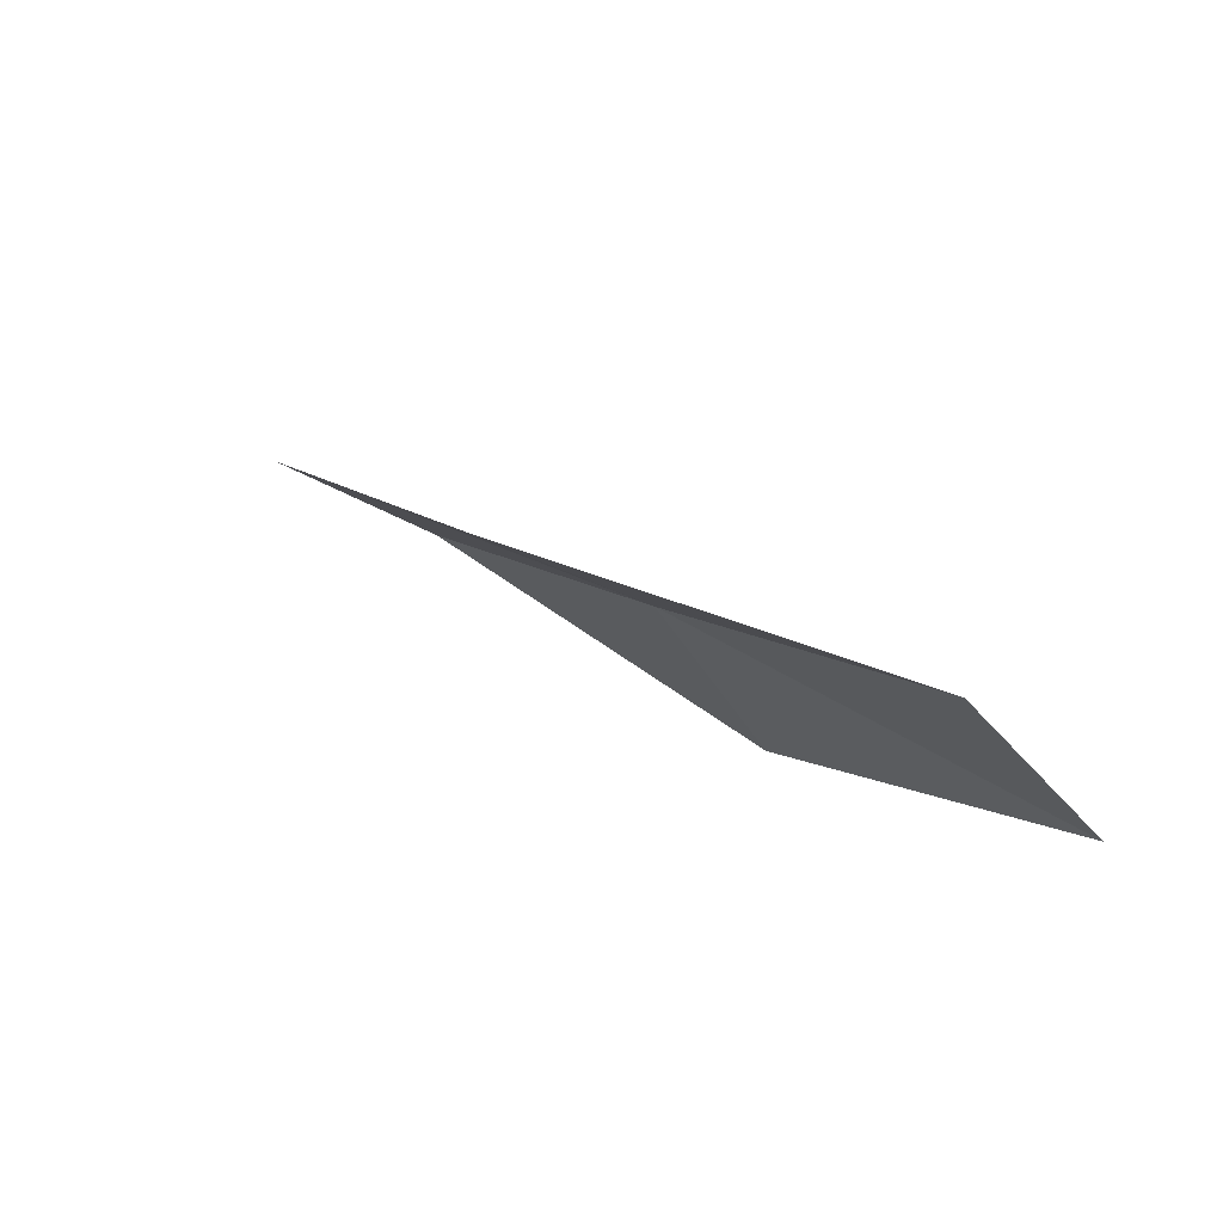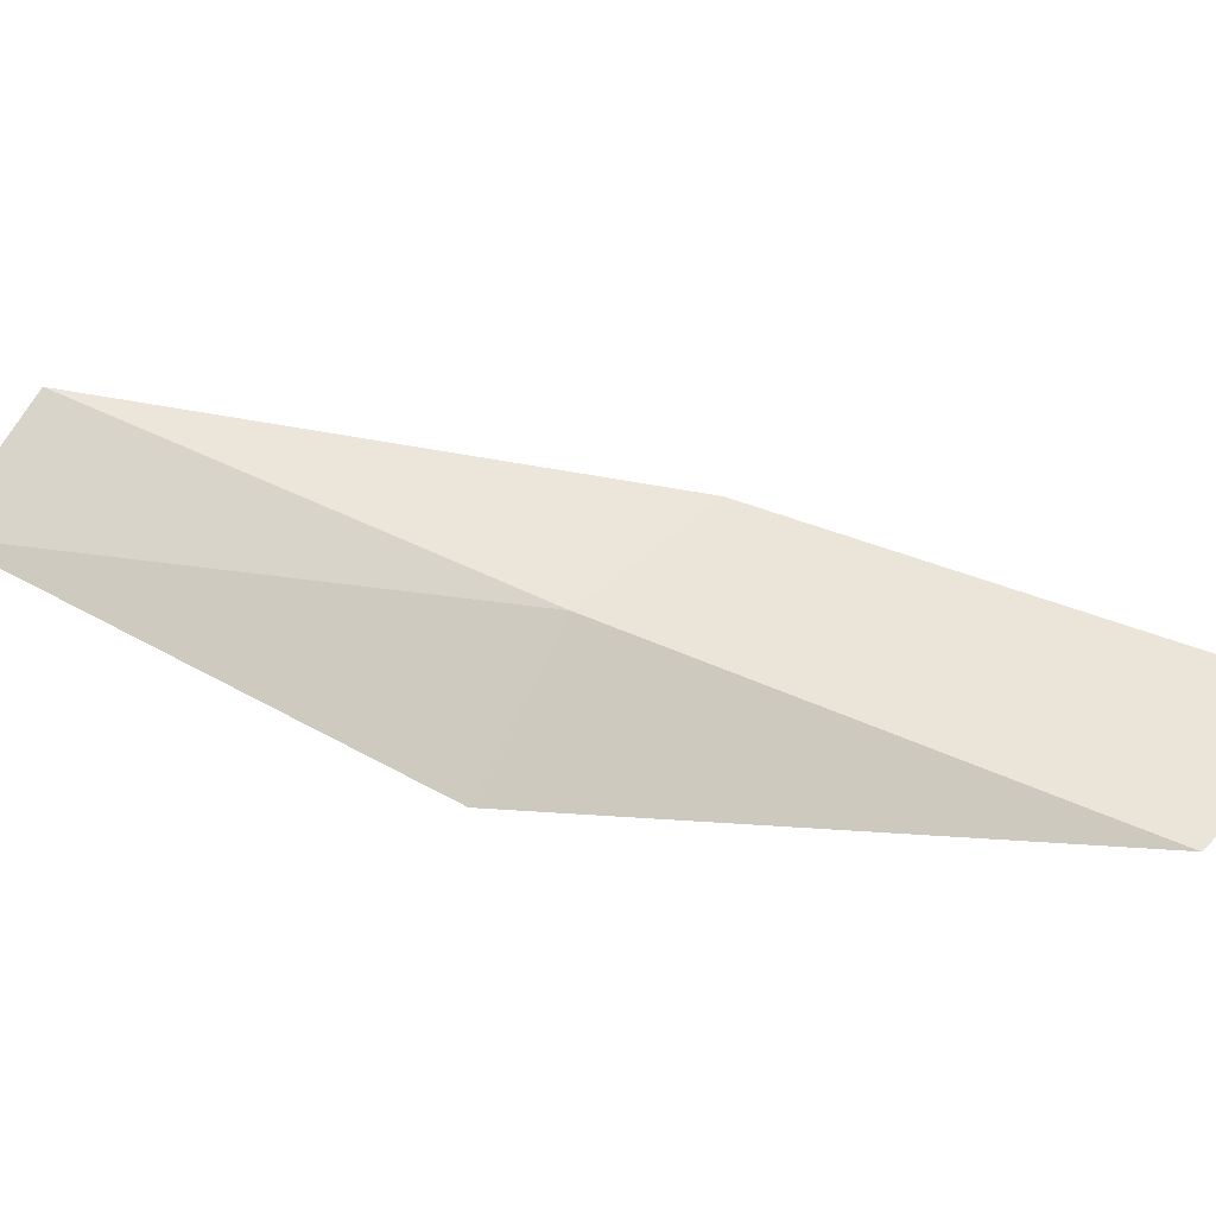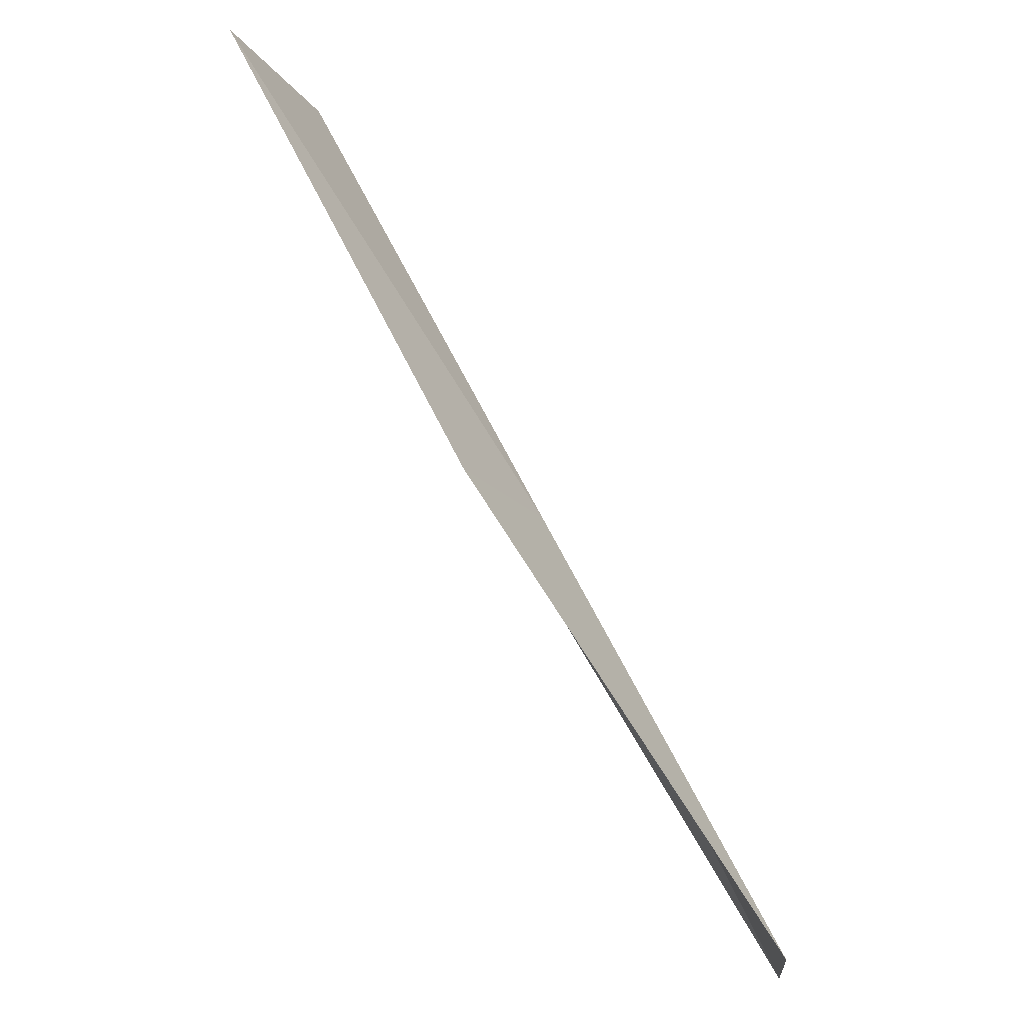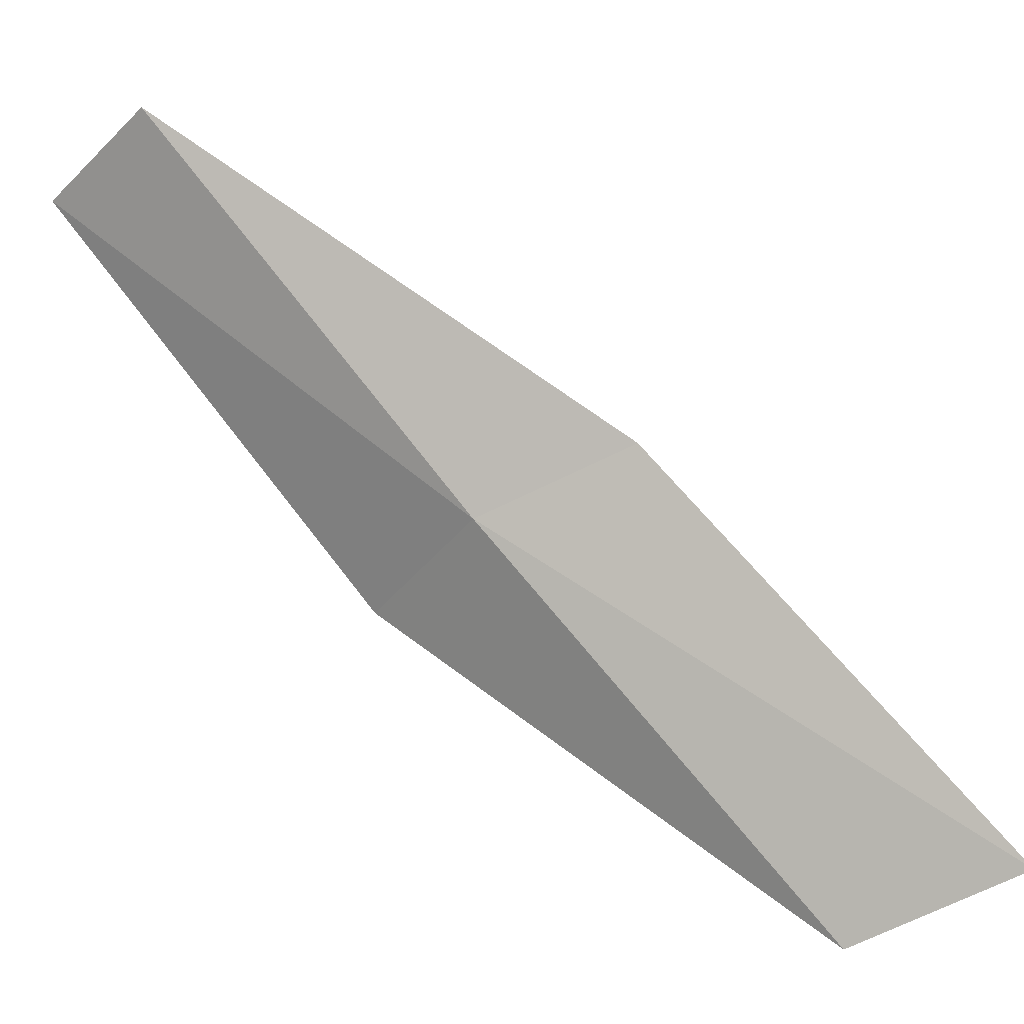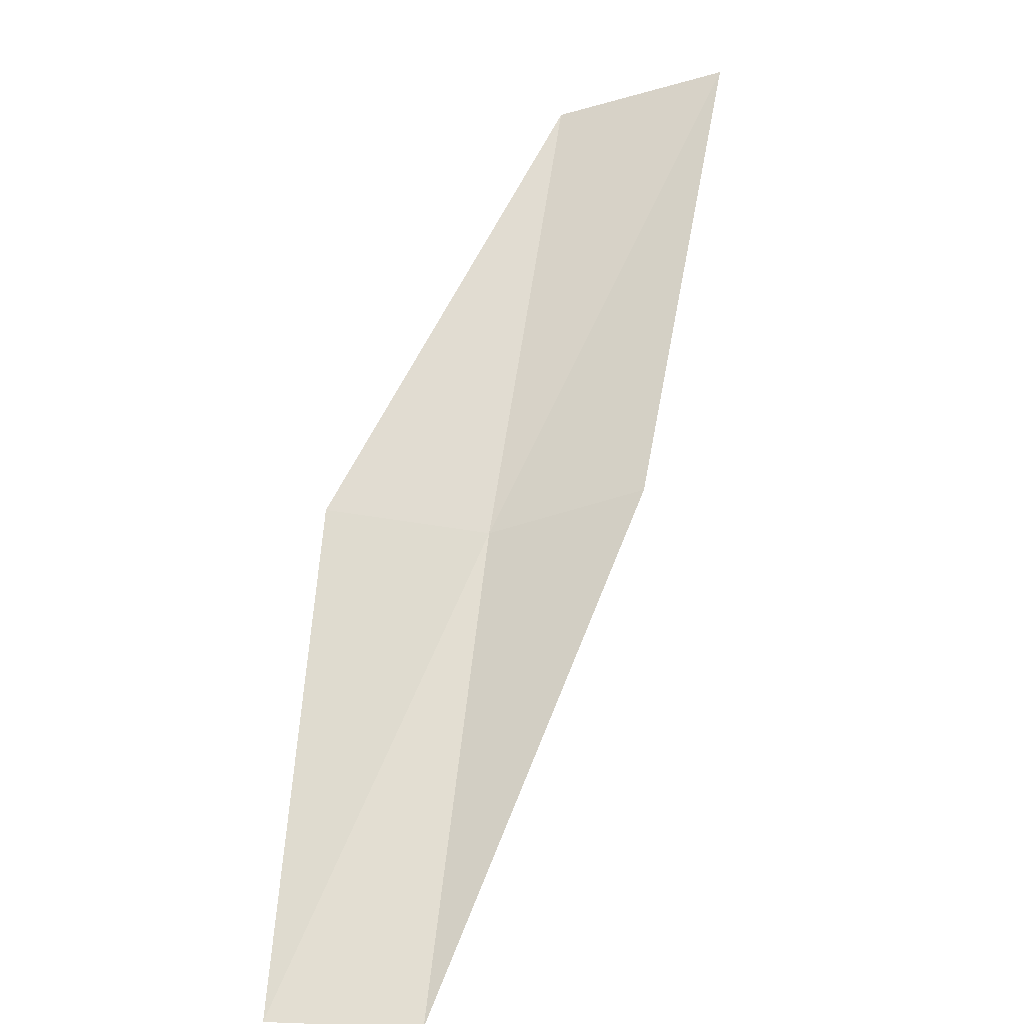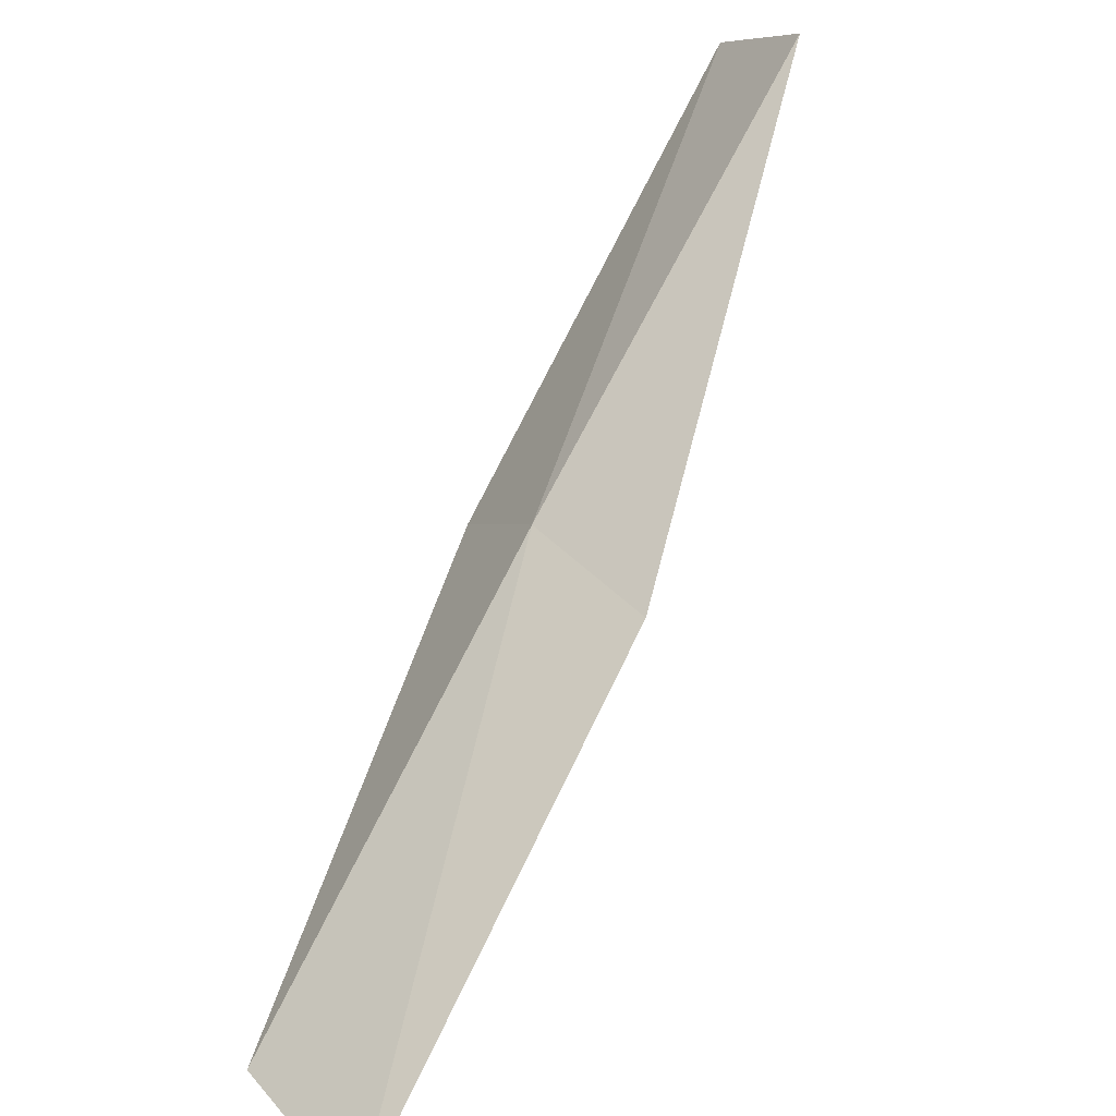
<metadata>
{"format":"obj","ext":"obj","renderer":"f3d","projection":"perspective","resolution":1024,"background":"white","views":[{"elev":-66.5,"azim":179.5,"up":"+Z"},{"elev":16.8,"azim":-39.2,"up":"+Y"},{"elev":-18.9,"azim":140.6,"up":"+Z"},{"elev":60.7,"azim":-15.7,"up":"+Y"},{"elev":-49.5,"azim":43.2,"up":"+Z"},{"elev":60.7,"azim":53.2,"up":"+Y"}]}
</metadata>
<code>
v 9.752 -32.82 21.79
v 8.777 -34.16 21.79
v 11.86 -33.95 26.15
v 13.46 -33.16 26.15
v 11.26 -32.19 21.79
v 6.766 -32.65 17.43
v 7.78 -31.58 17.43
f 1 3 2
f 1 5 4
f 1 4 3
f 1 6 7
f 1 2 6
f 1 7 5

</code>
